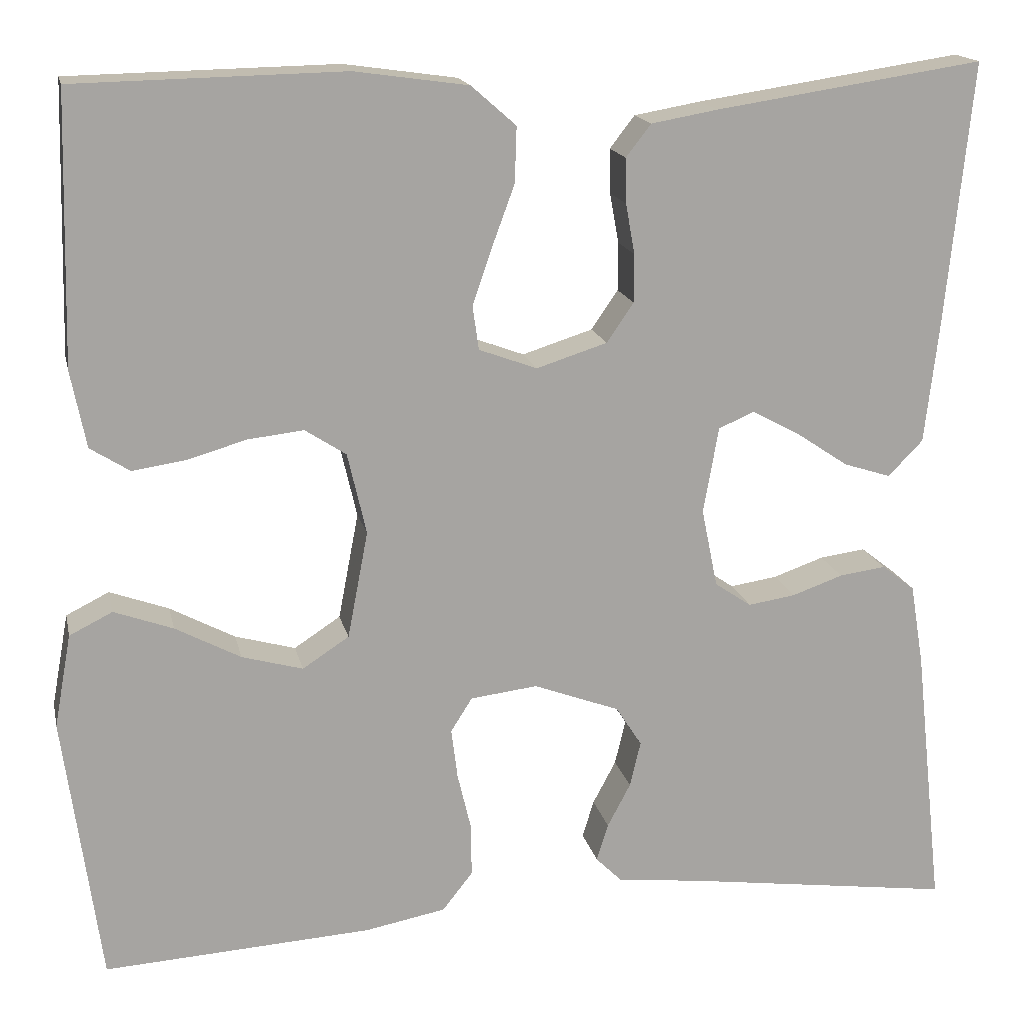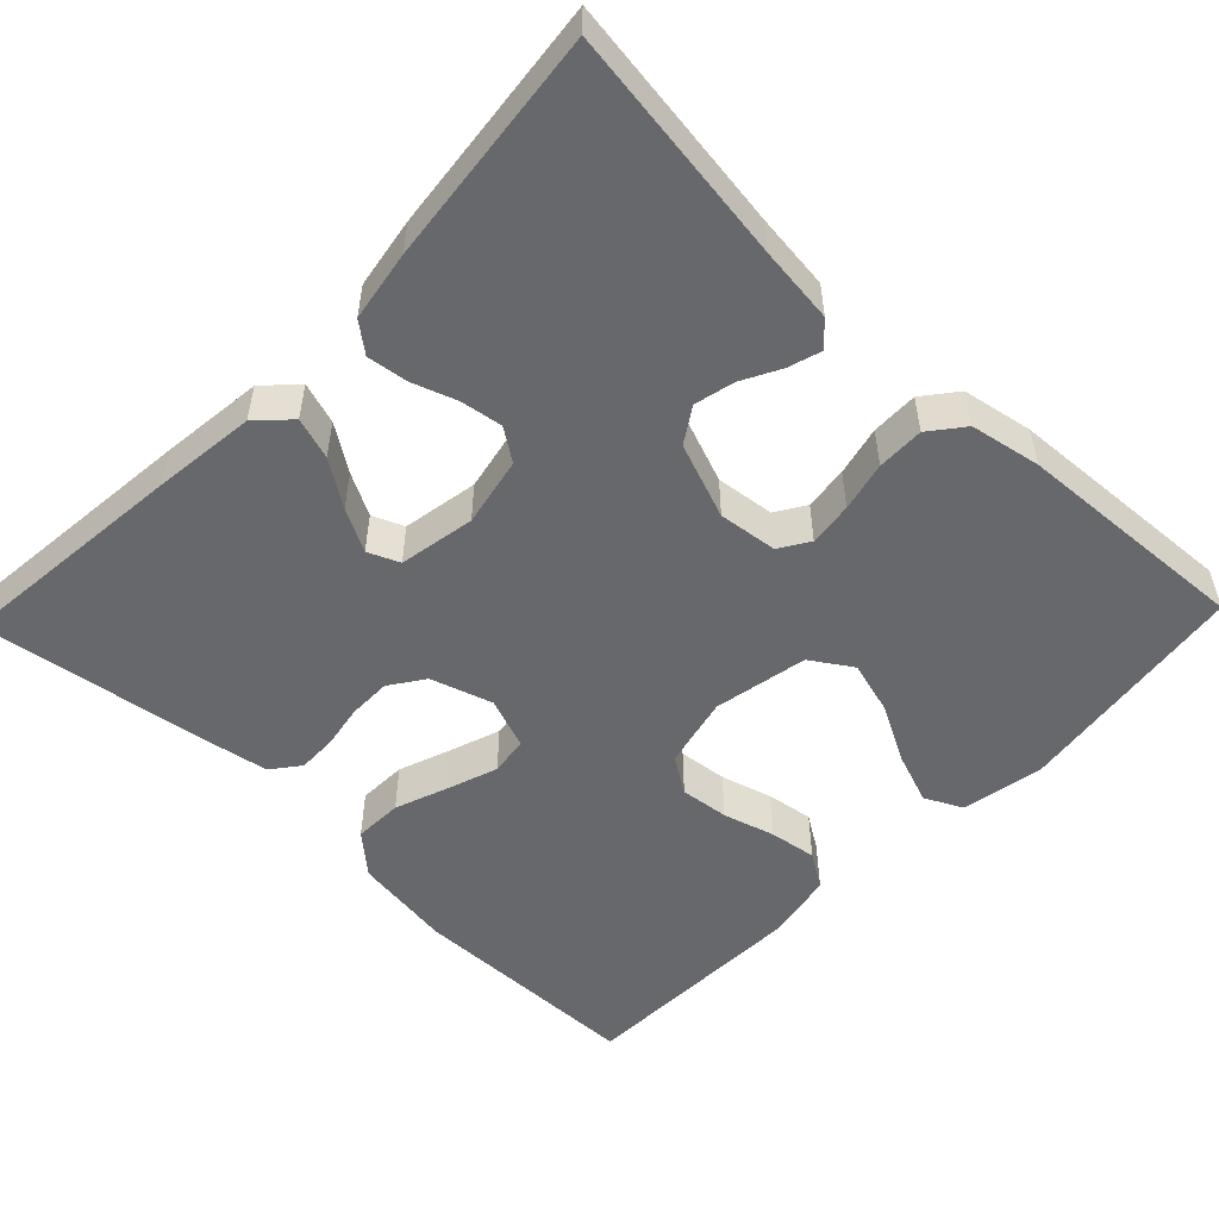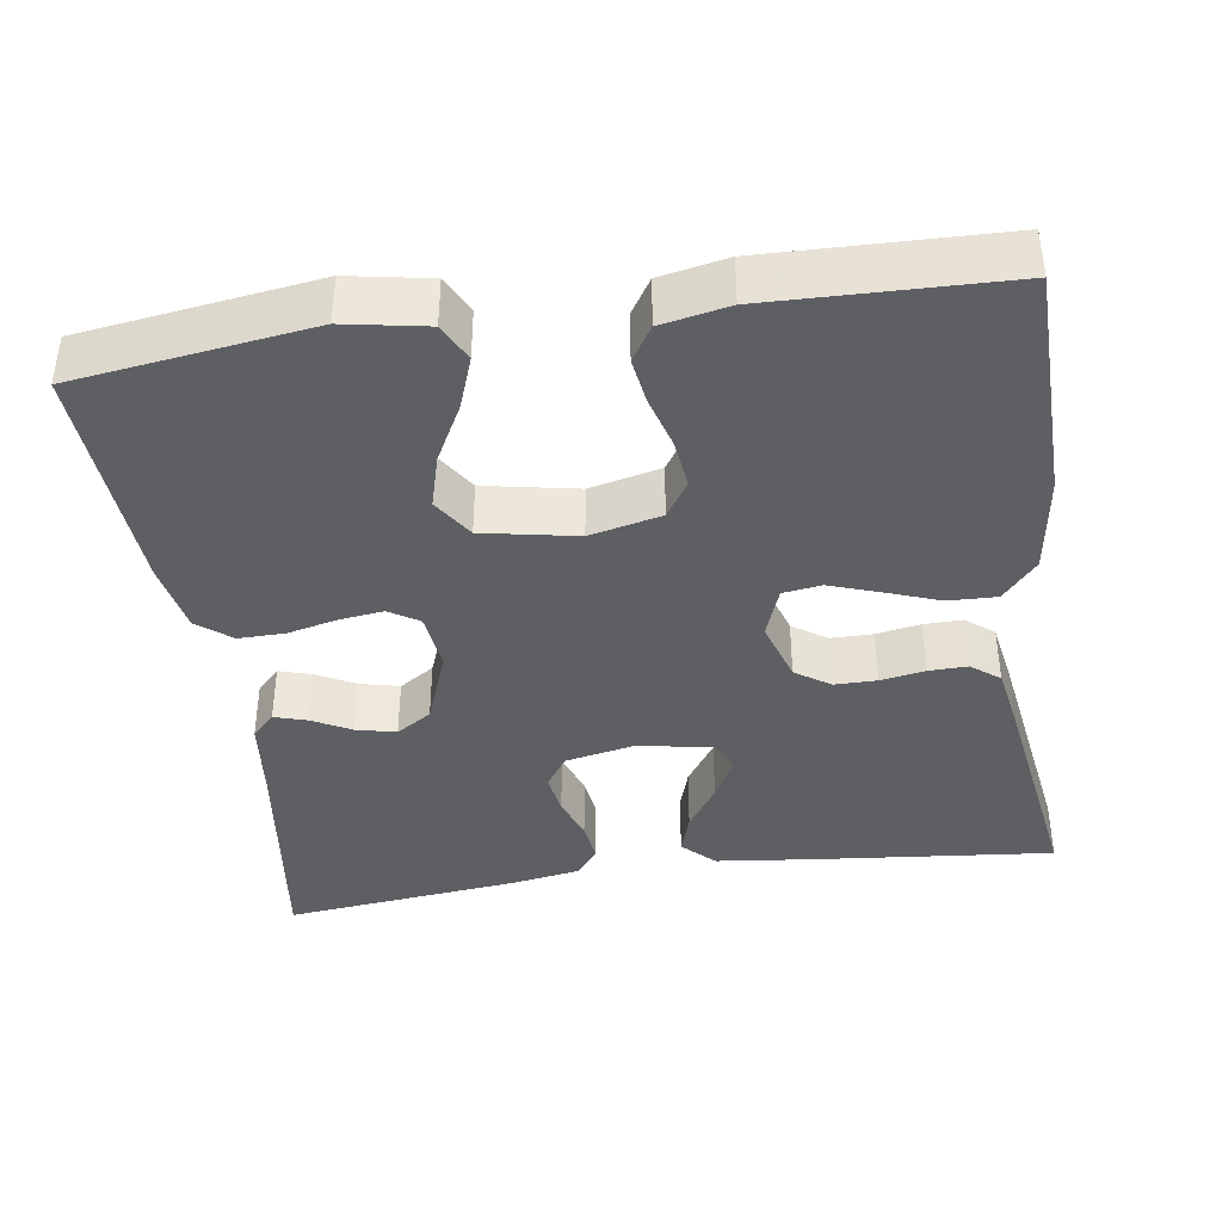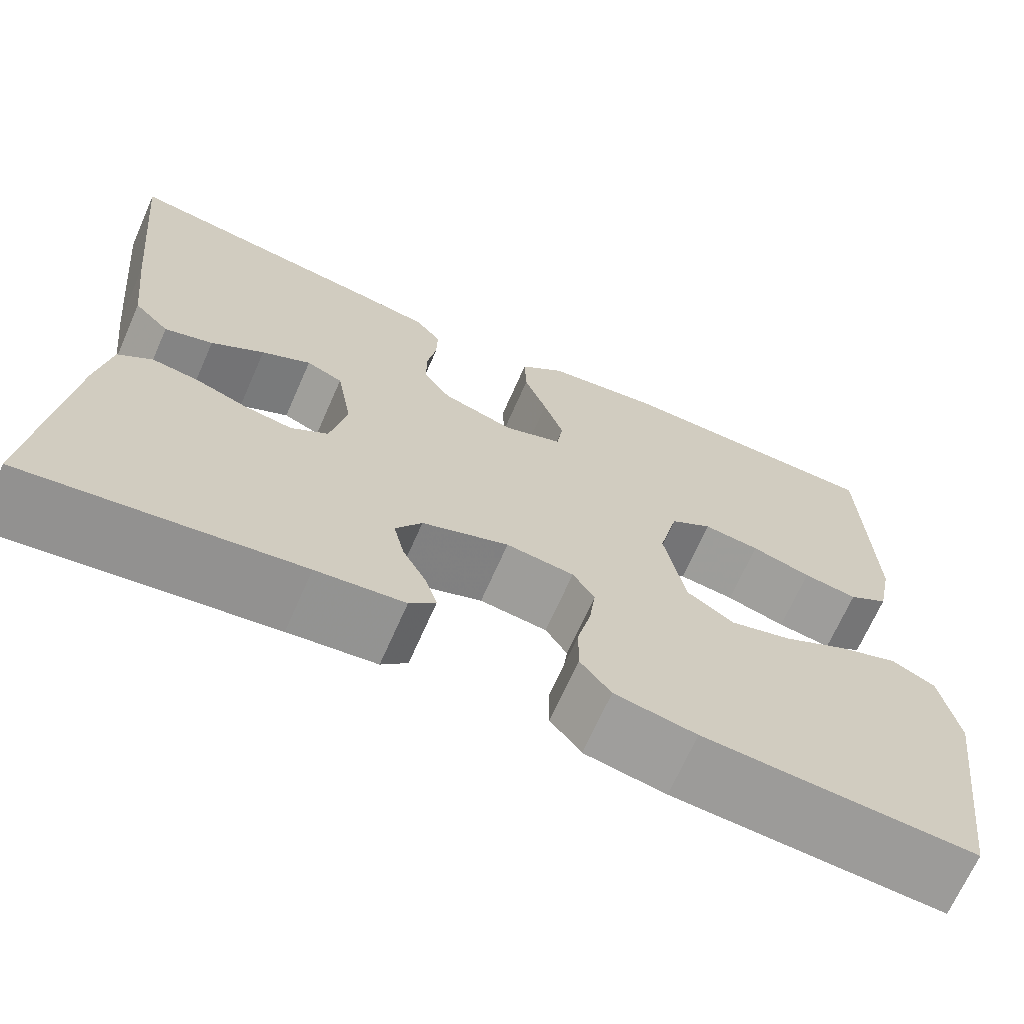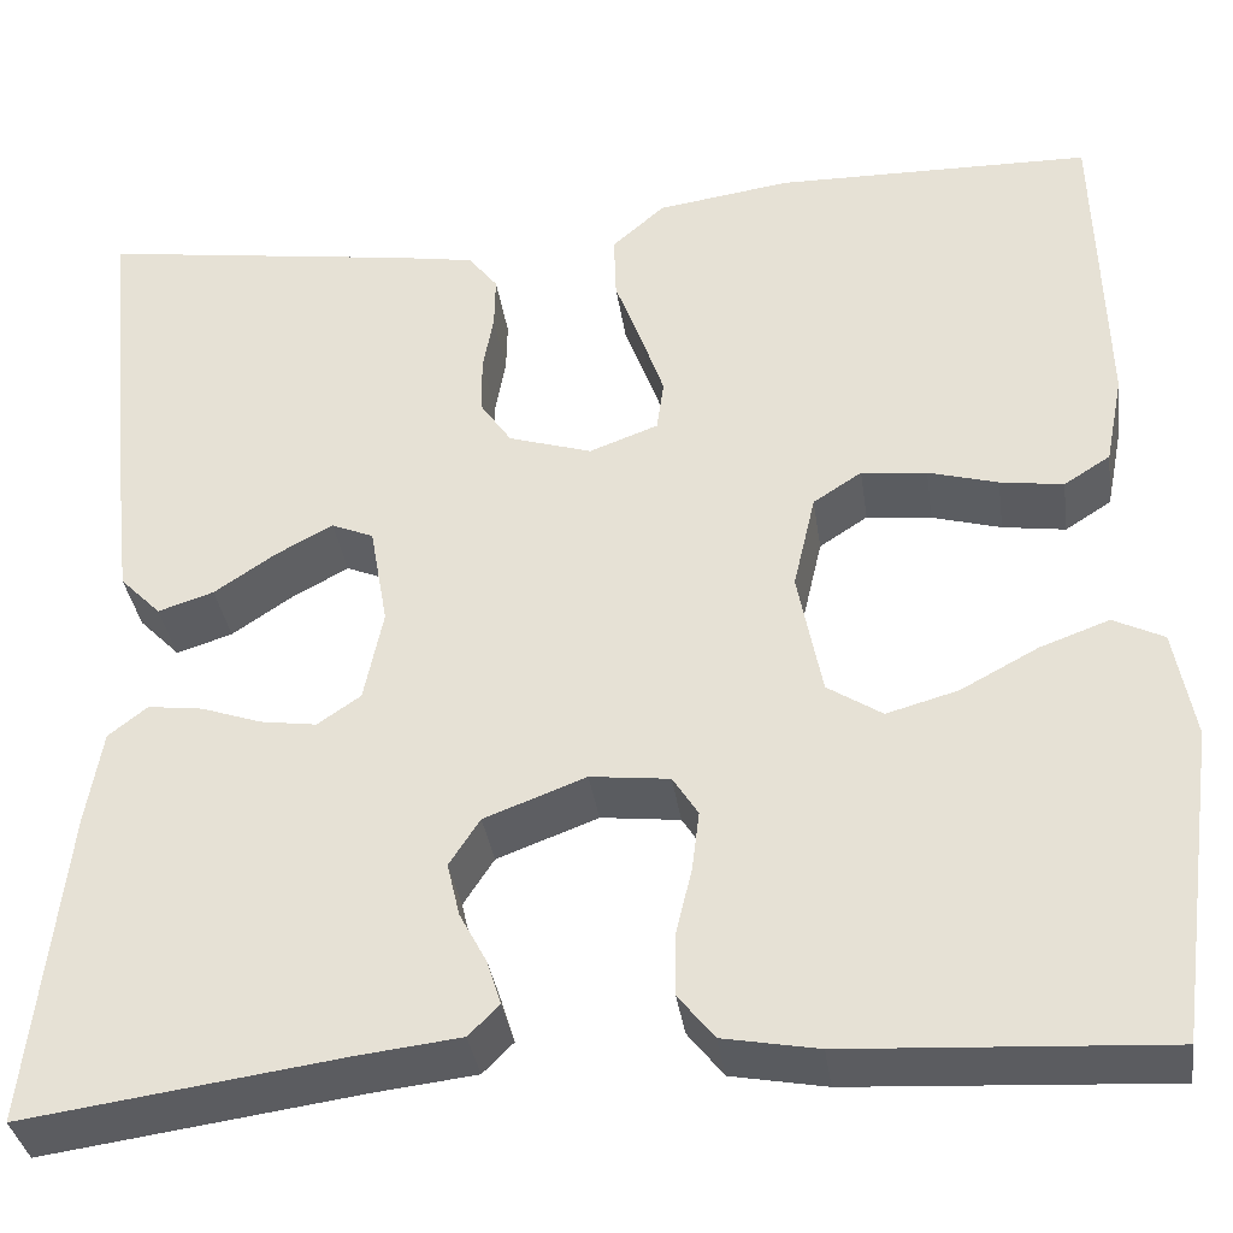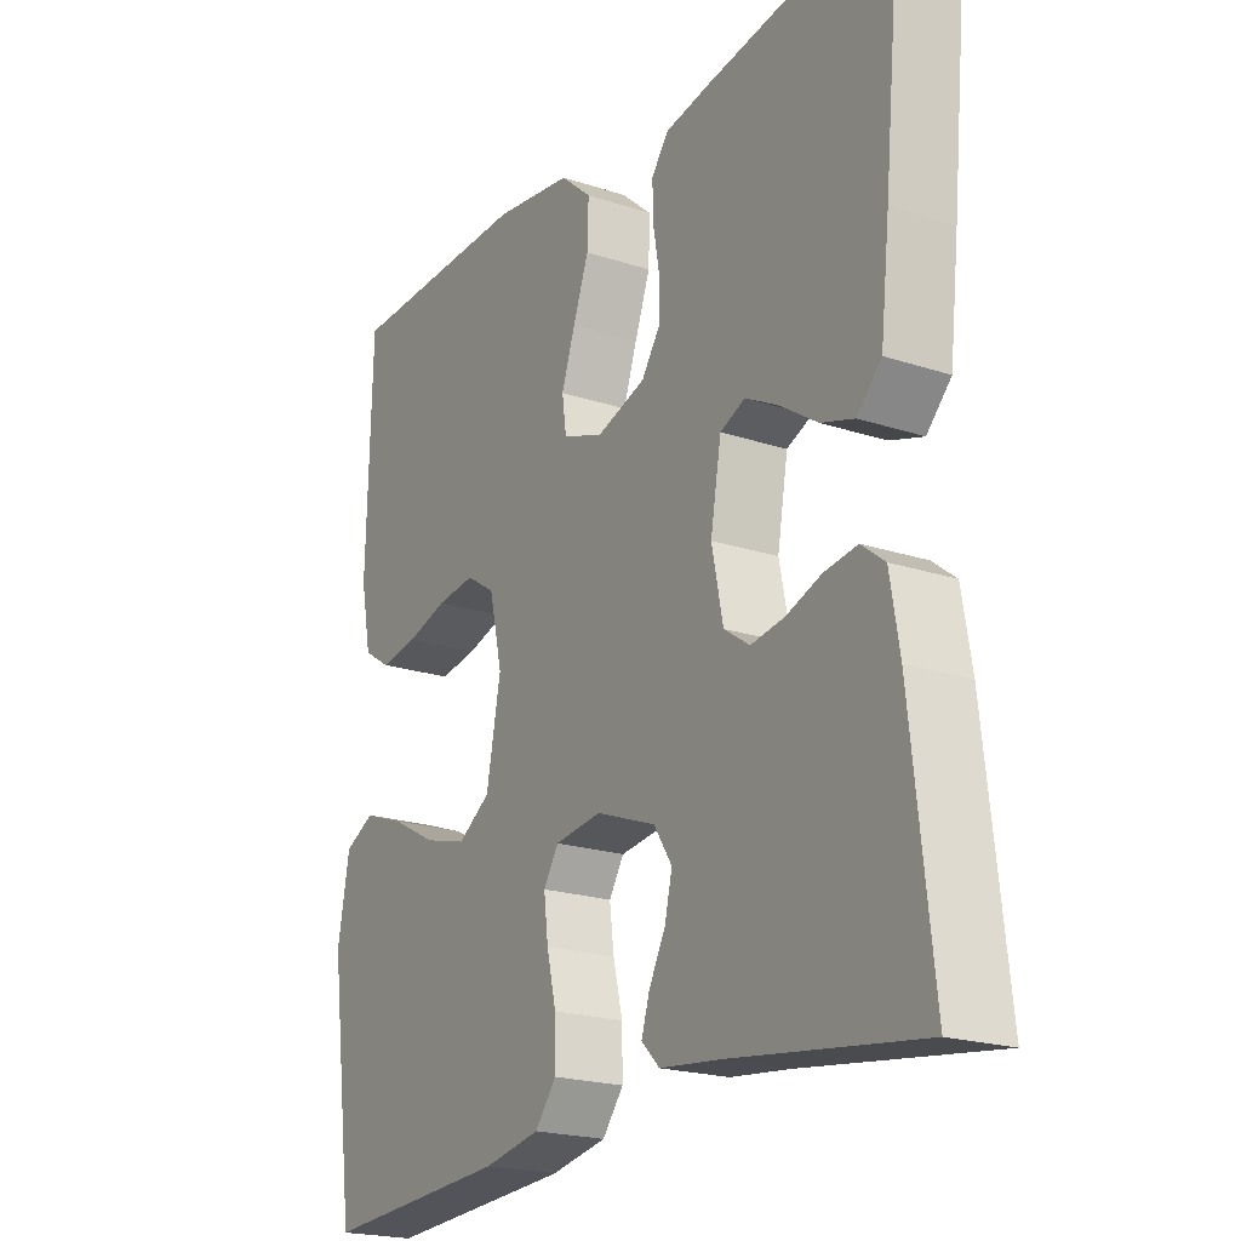
<metadata>
{"format":"obj","ext":"obj","renderer":"f3d","projection":"perspective","resolution":1024,"background":"white","views":[{"elev":16.6,"azim":-12.2,"up":"+Z"},{"elev":-52.4,"azim":136.1,"up":"+Y"},{"elev":-39.8,"azim":-81.6,"up":"+Y"},{"elev":-68.8,"azim":156.2,"up":"+Z"},{"elev":-35.7,"azim":-171.8,"up":"+Z"},{"elev":-20.9,"azim":59.4,"up":"+Z"}]}
</metadata>
<code>
v -0.5 0.07 -0.5
v -0.541 0.07 -0.2
v -0.522 0.07 -0.096
v -0.474 0.07 -0.072
v -0.408 0.07 -0.096
v -0.335 0.07 -0.135
v -0.267 0.07 -0.154
v -0.215 0.07 -0.12
v -0.192 0.07 0
v -0.213 0.07 0.091
v -0.259 0.07 0.121
v -0.321 0.07 0.114
v -0.387 0.07 0.095
v -0.447 0.07 0.086
v -0.491 0.07 0.114
v -0.508 0.07 0.2
v -0.5 0.07 0.5
v -0.2 0.07 0.506
v -0.073 0.07 0.488
v -0.023 0.07 0.444
v -0.025 0.07 0.382
v -0.05 0.07 0.314
v -0.072 0.07 0.25
v -0.065 0.07 0.201
v 0 0.07 0.177
v 0.079 0.07 0.202
v 0.109 0.07 0.246
v 0.109 0.07 0.3
v 0.099 0.07 0.356
v 0.098 0.07 0.406
v 0.126 0.07 0.442
v 0.2 0.07 0.455
v 0.5 0.07 0.5
v 0.47 0.07 0.2
v 0.455 0.07 0.069
v 0.416 0.07 0.029
v 0.363 0.07 0.046
v 0.305 0.07 0.085
v 0.251 0.07 0.114
v 0.211 0.07 0.097
v 0.194 0.07 0
v 0.212 0.07 -0.088
v 0.253 0.07 -0.116
v 0.306 0.07 -0.108
v 0.363 0.07 -0.088
v 0.415 0.07 -0.081
v 0.452 0.07 -0.11
v 0.467 0.07 -0.2
v 0.5 0.07 -0.5
v 0.2 0.07 -0.459
v 0.103 0.07 -0.448
v 0.074 0.07 -0.419
v 0.087 0.07 -0.377
v 0.113 0.07 -0.328
v 0.125 0.07 -0.277
v 0.096 0.07 -0.232
v 0 0.07 -0.196
v -0.075 0.07 -0.205
v -0.099 0.07 -0.243
v -0.092 0.07 -0.299
v -0.077 0.07 -0.362
v -0.076 0.07 -0.422
v -0.11 0.07 -0.465
v -0.2 0.07 -0.482
v -0.5 0 -0.5
v -0.541 0 -0.2
v -0.522 0 -0.096
v -0.474 0 -0.072
v -0.408 0 -0.096
v -0.335 0 -0.135
v -0.267 0 -0.154
v -0.215 0 -0.12
v -0.192 0 0
v -0.213 0 0.091
v -0.259 0 0.121
v -0.321 0 0.114
v -0.387 0 0.095
v -0.447 0 0.086
v -0.491 0 0.114
v -0.508 0 0.2
v -0.5 0 0.5
v -0.2 0 0.506
v -0.073 0 0.488
v -0.023 0 0.444
v -0.025 0 0.382
v -0.05 0 0.314
v -0.072 0 0.25
v -0.065 0 0.201
v 0 0 0.177
v 0.079 0 0.202
v 0.109 0 0.246
v 0.109 0 0.3
v 0.099 0 0.356
v 0.098 0 0.406
v 0.126 0 0.442
v 0.2 0 0.455
v 0.5 0 0.5
v 0.47 0 0.2
v 0.455 0 0.069
v 0.416 0 0.029
v 0.363 0 0.046
v 0.305 0 0.085
v 0.251 0 0.114
v 0.211 0 0.097
v 0.194 0 0
v 0.212 0 -0.088
v 0.253 0 -0.116
v 0.306 0 -0.108
v 0.363 0 -0.088
v 0.415 0 -0.081
v 0.452 0 -0.11
v 0.467 0 -0.2
v 0.5 0 -0.5
v 0.2 0 -0.459
v 0.103 0 -0.448
v 0.074 0 -0.419
v 0.087 0 -0.377
v 0.113 0 -0.328
v 0.125 0 -0.277
v 0.096 0 -0.232
v 0 0 -0.196
v -0.075 0 -0.205
v -0.099 0 -0.243
v -0.092 0 -0.299
v -0.077 0 -0.362
v -0.076 0 -0.422
v -0.11 0 -0.465
v -0.2 0 -0.482
f 4 5 6
f 3 4 6
f 2 3 6
f 1 2 6
f 64 1 6
f 63 64 6
f 62 63 6
f 61 62 6
f 60 61 6
f 59 60 6 7
f 58 59 7 8
f 57 58 8 9
f 56 57 9 10
f 52 53 54
f 51 52 54
f 50 51 54
f 50 54 55
f 49 50 55
f 48 49 55
f 47 48 55
f 46 47 55
f 45 46 55
f 44 45 55
f 43 44 55 56
f 36 37 38
f 35 36 38
f 34 35 38
f 33 34 38
f 32 33 38
f 31 32 38
f 30 31 38
f 29 30 38
f 28 29 38
f 27 28 38 39
f 26 27 39 40
f 20 21 22
f 19 20 22
f 18 19 22
f 17 18 22
f 16 17 22
f 15 16 22
f 14 15 22
f 13 14 22
f 12 13 22
f 11 12 22 23
f 10 11 23 24
f 42 43 56 10
f 10 24 25
f 42 10 25
f 41 42 25
f 25 26 40 41
f 70 69 68
f 70 68 67
f 70 67 66
f 70 66 65
f 70 65 128
f 70 128 127
f 70 127 126
f 70 126 125
f 70 125 124
f 71 70 124 123
f 72 71 123 122
f 73 72 122 121
f 74 73 121 120
f 118 117 116
f 118 116 115
f 118 115 114
f 119 118 114
f 119 114 113
f 119 113 112
f 119 112 111
f 119 111 110
f 119 110 109
f 119 109 108
f 120 119 108 107
f 102 101 100
f 102 100 99
f 102 99 98
f 102 98 97
f 102 97 96
f 102 96 95
f 102 95 94
f 102 94 93
f 102 93 92
f 103 102 92 91
f 104 103 91 90
f 86 85 84
f 86 84 83
f 86 83 82
f 86 82 81
f 86 81 80
f 86 80 79
f 86 79 78
f 86 78 77
f 86 77 76
f 87 86 76 75
f 88 87 75 74
f 74 120 107 106
f 89 88 74
f 89 74 106
f 89 106 105
f 105 104 90 89
f 1 65 66 2
f 2 66 67 3
f 3 67 68 4
f 4 68 69 5
f 5 69 70 6
f 6 70 71 7
f 7 71 72 8
f 8 72 73 9
f 9 73 74 10
f 10 74 75 11
f 11 75 76 12
f 12 76 77 13
f 13 77 78 14
f 14 78 79 15
f 15 79 80 16
f 16 80 81 17
f 17 81 82 18
f 18 82 83 19
f 19 83 84 20
f 20 84 85 21
f 21 85 86 22
f 22 86 87 23
f 23 87 88 24
f 24 88 89 25
f 25 89 90 26
f 26 90 91 27
f 27 91 92 28
f 28 92 93 29
f 29 93 94 30
f 30 94 95 31
f 31 95 96 32
f 32 96 97 33
f 33 97 98 34
f 34 98 99 35
f 35 99 100 36
f 36 100 101 37
f 37 101 102 38
f 38 102 103 39
f 39 103 104 40
f 40 104 105 41
f 41 105 106 42
f 42 106 107 43
f 43 107 108 44
f 44 108 109 45
f 45 109 110 46
f 46 110 111 47
f 47 111 112 48
f 48 112 113 49
f 49 113 114 50
f 50 114 115 51
f 51 115 116 52
f 52 116 117 53
f 53 117 118 54
f 54 118 119 55
f 55 119 120 56
f 56 120 121 57
f 57 121 122 58
f 58 122 123 59
f 59 123 124 60
f 60 124 125 61
f 61 125 126 62
f 62 126 127 63
f 63 127 128 64
f 64 128 65 1

</code>
